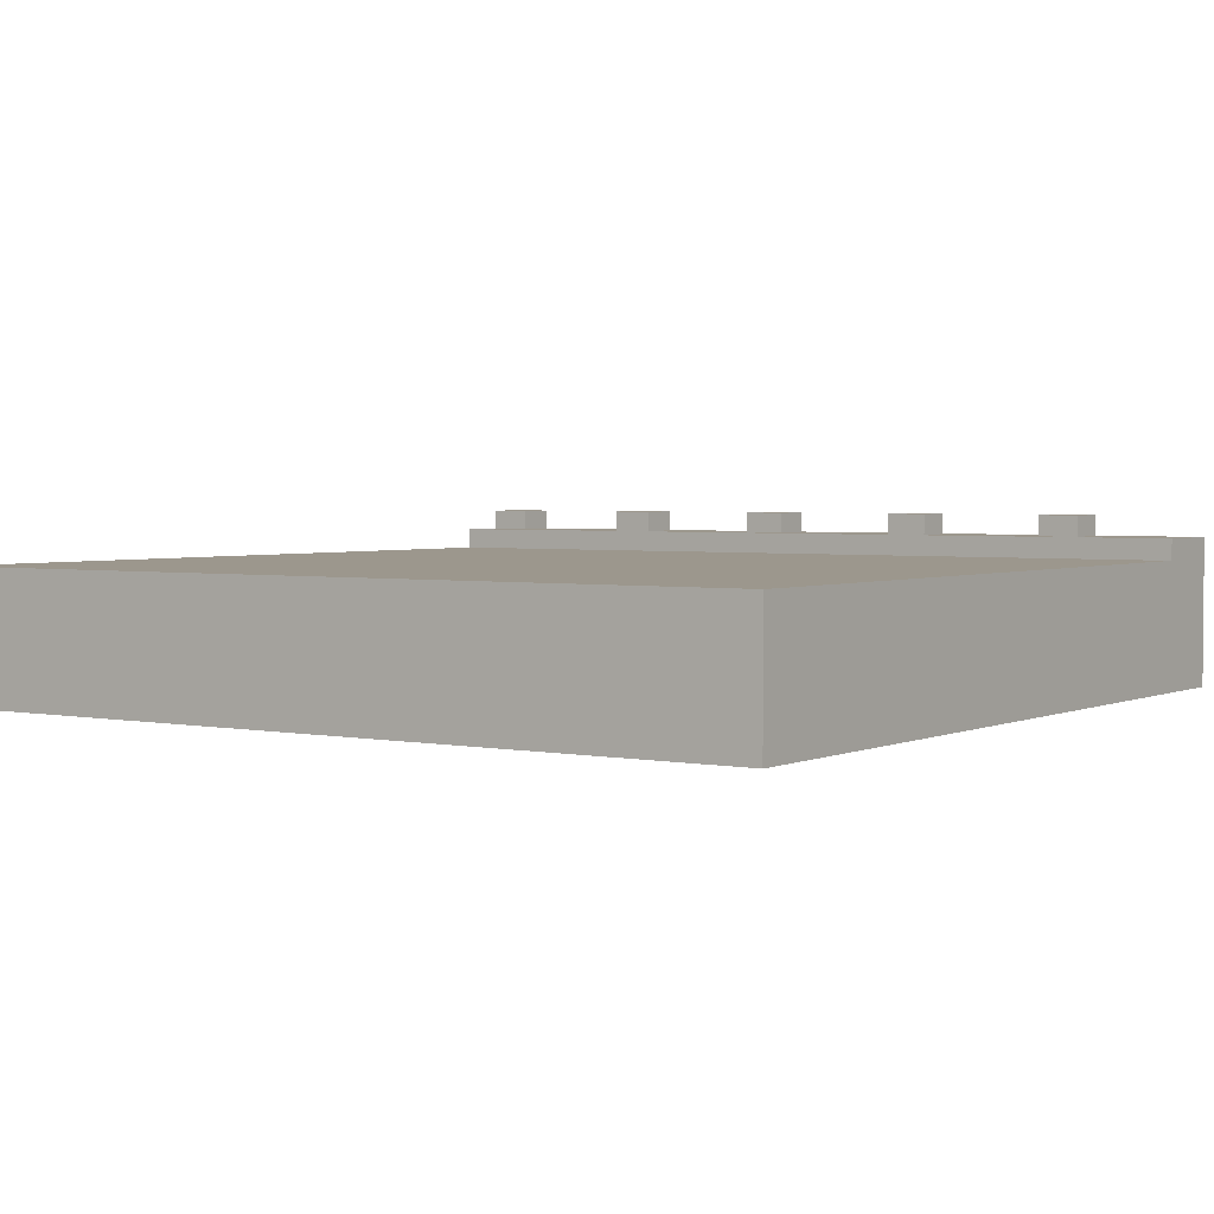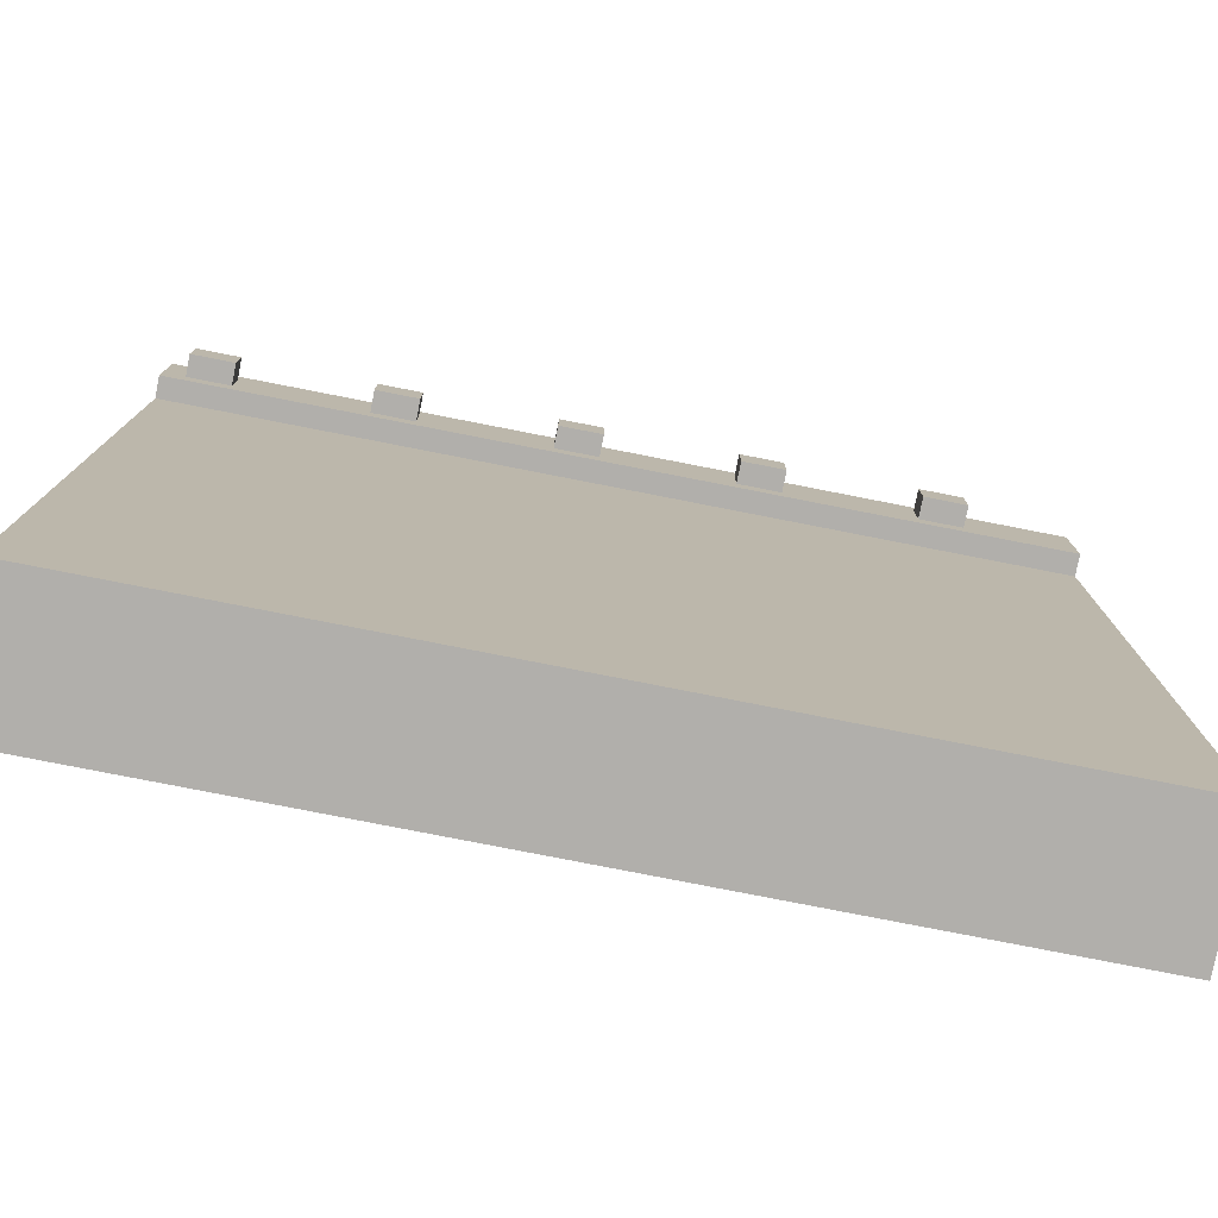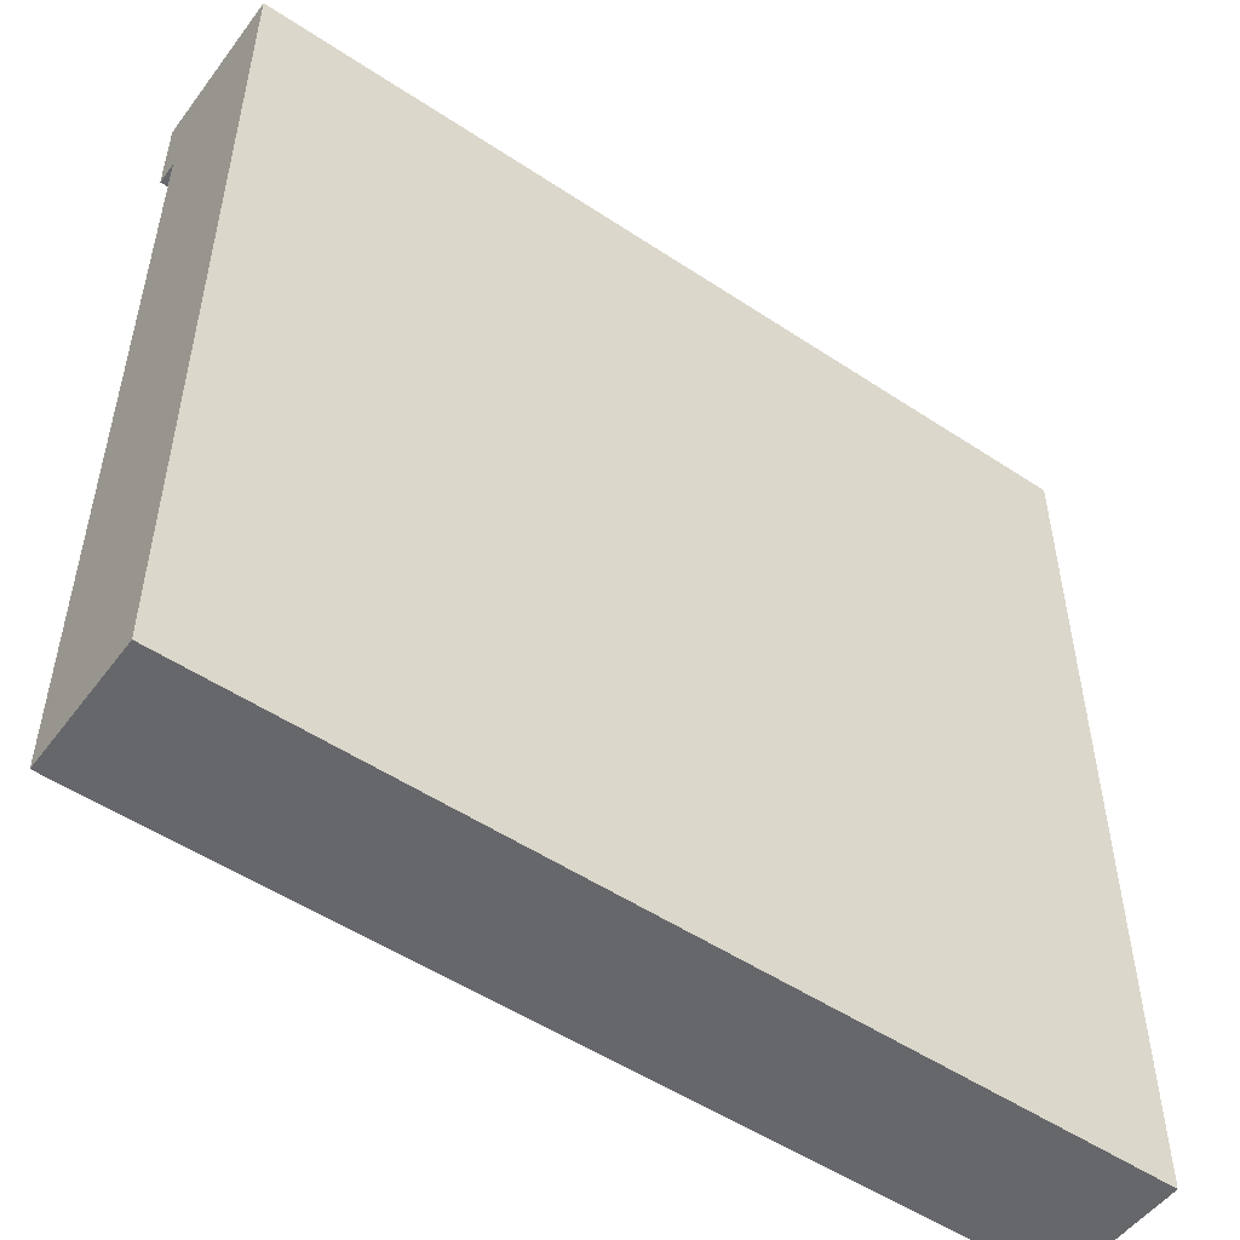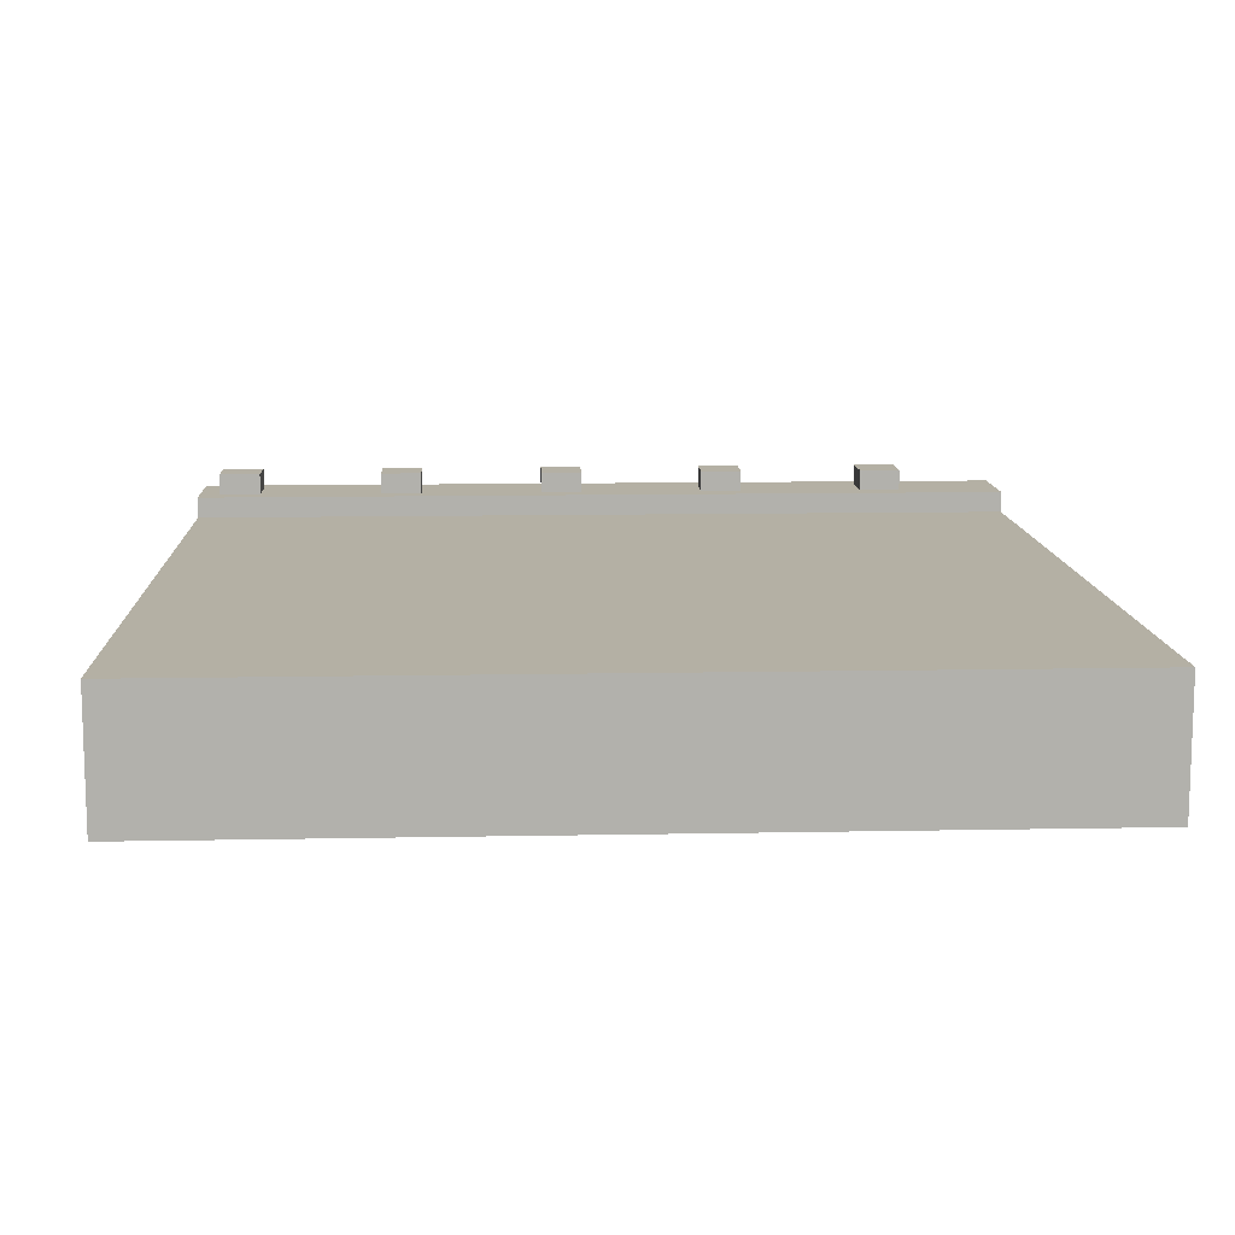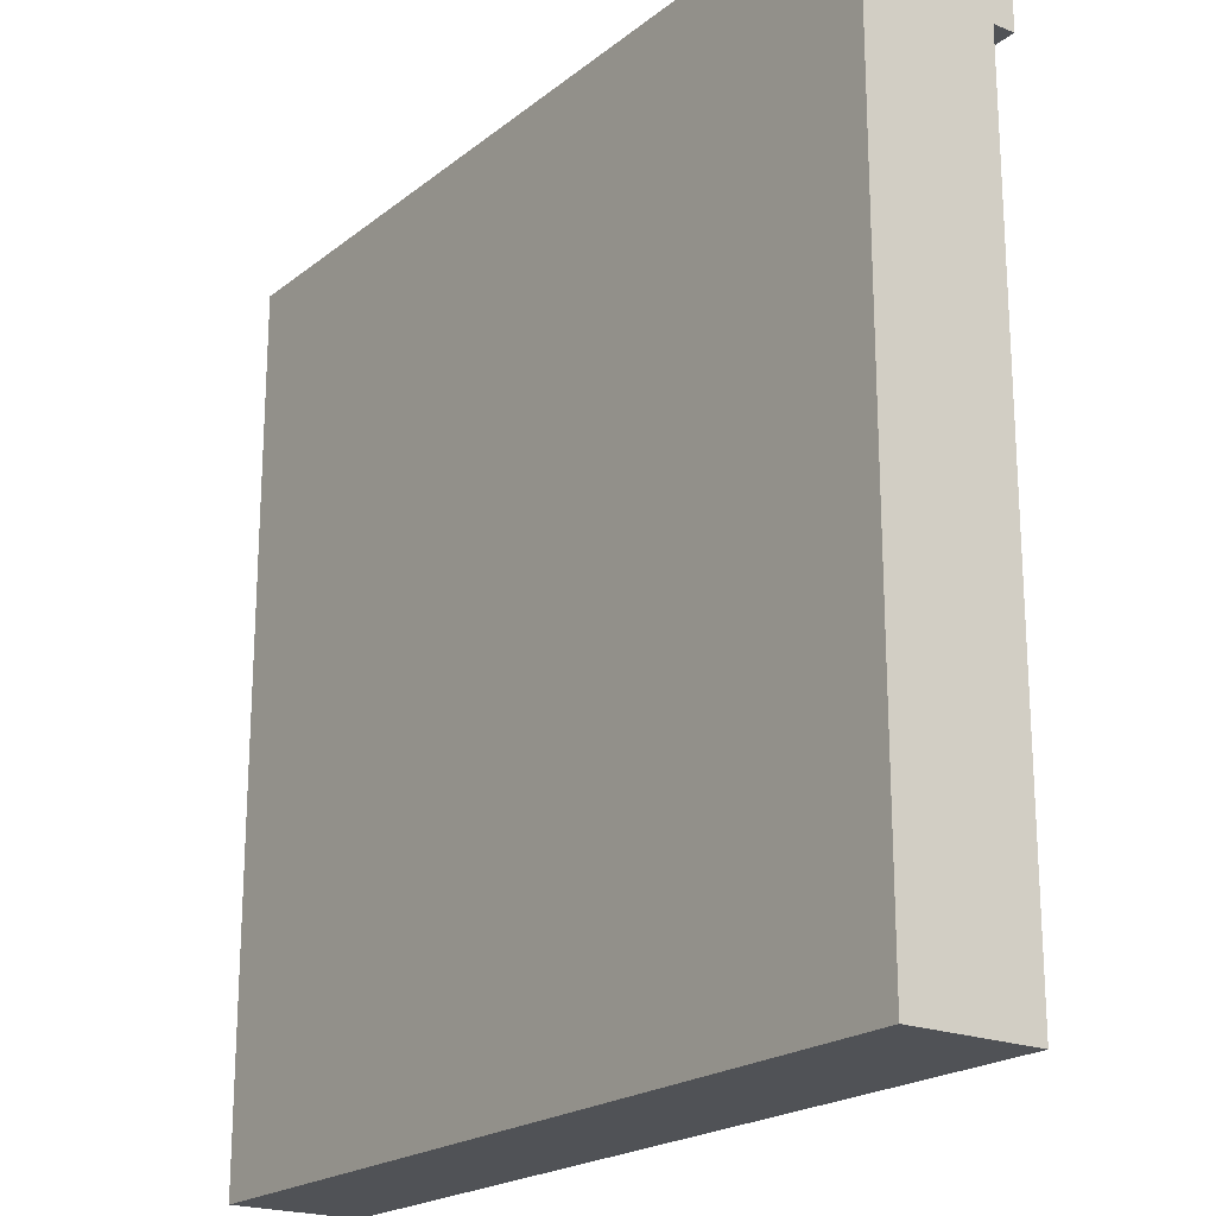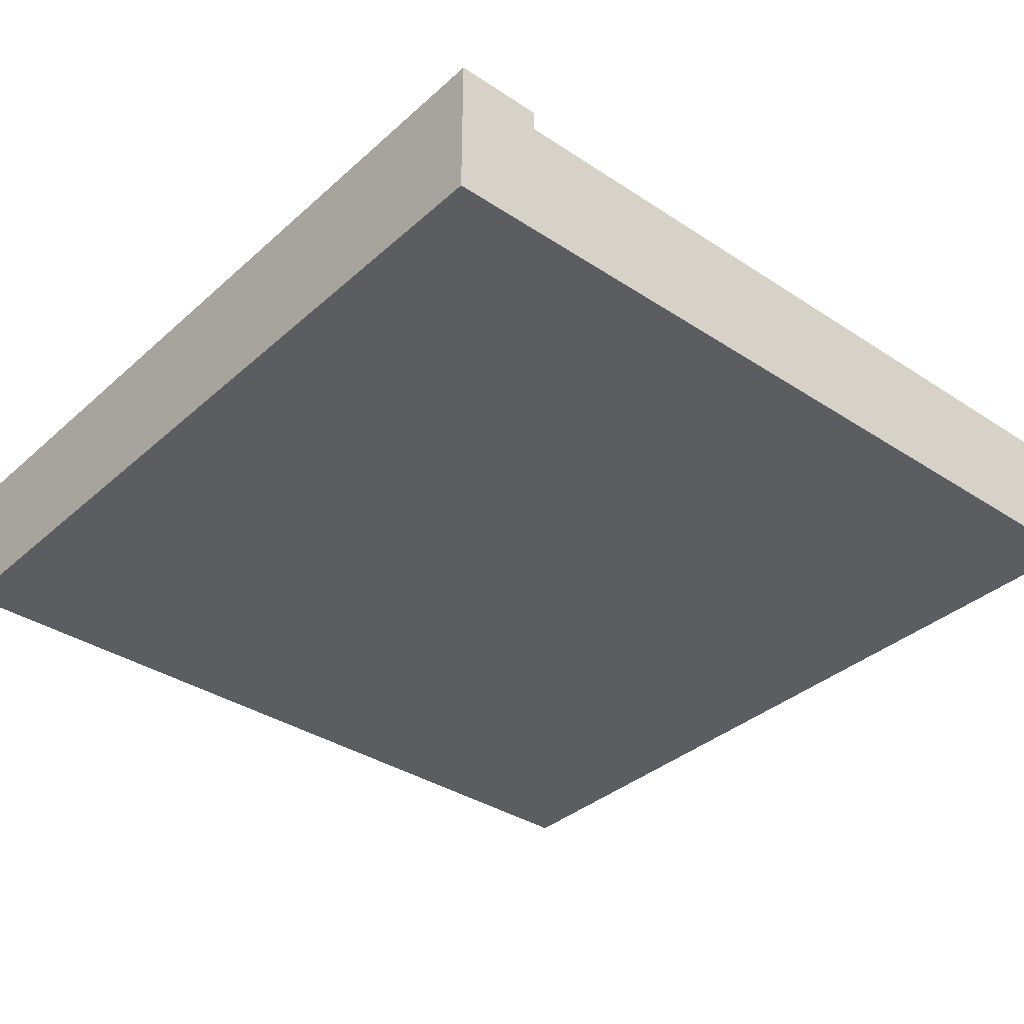
<metadata>
{"format":"obj","ext":"obj","renderer":"f3d","projection":"perspective","resolution":1024,"background":"white","views":[{"elev":2.9,"azim":34.4,"up":"+Z"},{"elev":-78.3,"azim":-11.1,"up":"+Y"},{"elev":-52.0,"azim":144.3,"up":"+Y"},{"elev":11.4,"azim":-2.7,"up":"+Z"},{"elev":-20.7,"azim":-126.0,"up":"+Y"},{"elev":-35.9,"azim":-130.8,"up":"+Z"}]}
</metadata>
<code>
o
v -2 0 0.2
v -2 0 -0.4
v -2 3.6 0.3
v -2 3.6 0.2
v -2 3.6 -0.4
v -2 4 0.3
v -2 4 -0.4
v -1.9 3.7 0.4
v -1.9 3.7 0.3
v -1.9 3.9 0.4
v -1.9 3.9 0.3
v -1.1 3.7 0.4
v -1.1 3.7 0.3
v -1.1 3.9 0.4
v -1.1 3.9 0.3
v -0.3 3.7 0.4
v -0.3 3.7 0.3
v -0.3 3.9 0.4
v -0.3 3.9 0.3
v 0.5 3.7 0.4
v 0.5 3.7 0.3
v 0.5 3.9 0.4
v 0.5 3.9 0.3
v 1.3 3.7 0.4
v 1.3 3.7 0.3
v 1.3 3.9 0.4
v 1.3 3.9 0.3
v -1.7 3.7 0.4
v -1.7 3.7 0.3
v -1.7 3.9 0.4
v -1.7 3.9 0.3
v -0.9 3.7 0.4
v -0.9 3.7 0.3
v -0.9 3.9 0.4
v -0.9 3.9 0.3
v -0.1 3.7 0.4
v -0.1 3.7 0.3
v -0.1 3.9 0.4
v -0.1 3.9 0.3
v 0.7 3.7 0.4
v 0.7 3.7 0.3
v 0.7 3.9 0.4
v 0.7 3.9 0.3
v 1.5 3.7 0.4
v 1.5 3.7 0.3
v 1.5 3.9 0.4
v 1.5 3.9 0.3
v 2 0 0.2
v 2 0 0.1
v 2 0 -0.4
v 2 3.6 0.3
v 2 3.6 0.2
v 2 3.6 0.1
v 2 3.6 -0.4
v 2 4 0.3
v 2 4 -0.4
v -1.9 3.7 0.4
v -1.9 3.9 0.4
v -1.7 3.7 0.4
v -1.7 3.9 0.4
v -1.1 3.7 0.4
v -1.1 3.9 0.4
v -0.9 3.7 0.4
v -0.9 3.9 0.4
v -0.3 3.7 0.4
v -0.3 3.9 0.4
v -0.1 3.7 0.4
v -0.1 3.9 0.4
v 0.5 3.7 0.4
v 0.5 3.9 0.4
v 0.7 3.7 0.4
v 0.7 3.9 0.4
v 1.3 3.7 0.4
v 1.3 3.9 0.4
v 1.5 3.7 0.4
v 1.5 3.9 0.4
v -2 3.6 0.3
v -2 4 0.3
v -1.9 3.7 0.3
v -1.9 3.9 0.3
v -1.7 3.7 0.3
v -1.7 3.9 0.3
v -1.1 3.7 0.3
v -1.1 3.9 0.3
v -0.9 3.7 0.3
v -0.9 3.9 0.3
v -0.3 3.7 0.3
v -0.3 3.9 0.3
v -0.1 3.7 0.3
v -0.1 3.9 0.3
v 0.5 3.7 0.3
v 0.5 3.9 0.3
v 0.7 3.7 0.3
v 0.7 3.9 0.3
v 1.3 3.7 0.3
v 1.3 3.9 0.3
v 1.5 3.7 0.3
v 1.5 3.9 0.3
v 2 3.6 0.3
v 2 4 0.3
v -2 0 0.2
v -2 3.6 0.2
v -1.6 0 0.2
v -1.6 3.6 0.2
v -1.2 0 0.2
v -1.2 3.6 0.2
v -0.8 0 0.2
v -0.8 3.6 0.2
v -0.4 0 0.2
v -0.4 3.6 0.2
v 2.384e-07 0 0.2
v 2.384e-07 3.6 0.2
v 0.4 0 0.2
v 0.4 3.6 0.2
v 0.8 0 0.2
v 0.8 3.6 0.2
v 1.2 0 0.2
v 1.2 3.6 0.2
v 1.6 0 0.2
v 1.6 3.6 0.2
v 2 0 0.2
v 2 3.6 0.2
v -2 0 -0.4
v -2 3.6 -0.4
v -2 4 -0.4
v 2 0 -0.4
v 2 3.6 -0.4
v 2 4 -0.4
v -2 0 0.2
v -1.6 0 0.2
v -1.2 0 0.2
v -0.8 0 0.2
v -0.4 0 0.2
v 2.384e-07 0 0.2
v 0.4 0 0.2
v 0.8 0 0.2
v 1.2 0 0.2
v 1.6 0 0.2
v 2 0 0.2
v -1.6 0 0.1
v -1.2 0 0.1
v -0.8 0 0.1
v -0.4 0 0.1
v 2.384e-07 0 0.1
v 0.4 0 0.1
v 0.8 0 0.1
v 1.2 0 0.1
v 1.6 0 0.1
v 2 0 0.1
v -2 0 -0.4
v 2 0 -0.4
v -2 3.6 0.3
v 2 3.6 0.3
v -2 3.6 0.2
v -1.6 3.6 0.2
v -1.2 3.6 0.2
v -0.8 3.6 0.2
v -0.4 3.6 0.2
v 2.384e-07 3.6 0.2
v 0.4 3.6 0.2
v 0.8 3.6 0.2
v 1.2 3.6 0.2
v 1.6 3.6 0.2
v 2 3.6 0.2
v -1.9 3.7 0.4
v -1.7 3.7 0.4
v -1.1 3.7 0.4
v -0.9 3.7 0.4
v -0.3 3.7 0.4
v -0.1 3.7 0.4
v 0.5 3.7 0.4
v 0.7 3.7 0.4
v 1.3 3.7 0.4
v 1.5 3.7 0.4
v -1.9 3.7 0.3
v -1.7 3.7 0.3
v -1.1 3.7 0.3
v -0.9 3.7 0.3
v -0.3 3.7 0.3
v -0.1 3.7 0.3
v 0.5 3.7 0.3
v 0.7 3.7 0.3
v 1.3 3.7 0.3
v 1.5 3.7 0.3
v -1.9 3.9 0.4
v -1.7 3.9 0.4
v -1.1 3.9 0.4
v -0.9 3.9 0.4
v -0.3 3.9 0.4
v -0.1 3.9 0.4
v 0.5 3.9 0.4
v 0.7 3.9 0.4
v 1.3 3.9 0.4
v 1.5 3.9 0.4
v -1.9 3.9 0.3
v -1.7 3.9 0.3
v -1.1 3.9 0.3
v -0.9 3.9 0.3
v -0.3 3.9 0.3
v -0.1 3.9 0.3
v 0.5 3.9 0.3
v 0.7 3.9 0.3
v 1.3 3.9 0.3
v 1.5 3.9 0.3
v -2 4 0.3
v 2 4 0.3
v -2 4 -0.4
v 2 4 -0.4
f 4 2 1
f 5 2 4
f 6 4 3
f 6 5 4
f 7 5 6
f 10 9 8
f 11 9 10
f 14 13 12
f 15 13 14
f 18 17 16
f 19 17 18
f 22 21 20
f 23 21 22
f 26 25 24
f 27 25 26
f 28 29 30
f 30 29 31
f 32 33 34
f 34 33 35
f 36 37 38
f 38 37 39
f 40 41 42
f 42 41 43
f 44 45 46
f 46 45 47
f 48 49 52
f 49 50 53
f 52 49 53
f 53 50 54
f 51 52 55
f 52 53 55
f 53 54 55
f 55 54 56
f 59 58 57
f 60 58 59
f 63 62 61
f 64 62 63
f 67 66 65
f 68 66 67
f 71 70 69
f 72 70 71
f 75 74 73
f 76 74 75
f 79 78 77
f 80 78 79
f 81 79 77
f 82 78 80
f 83 81 77
f 83 82 81
f 84 78 82
f 84 82 83
f 85 83 77
f 86 78 84
f 87 85 77
f 87 86 85
f 88 78 86
f 88 86 87
f 89 87 77
f 90 78 88
f 91 89 77
f 91 90 89
f 92 78 90
f 92 90 91
f 93 91 77
f 94 78 92
f 95 93 77
f 95 94 93
f 96 78 94
f 96 94 95
f 97 95 77
f 98 78 96
f 99 97 77
f 99 98 97
f 100 78 98
f 100 98 99
f 103 102 101
f 104 102 103
f 105 104 103
f 106 104 105
f 107 106 105
f 108 106 107
f 109 108 107
f 110 108 109
f 111 110 109
f 112 110 111
f 113 112 111
f 114 112 113
f 115 114 113
f 116 114 115
f 117 116 115
f 118 116 117
f 119 118 117
f 120 118 119
f 121 120 119
f 122 120 121
f 123 124 126
f 124 125 127
f 126 124 127
f 127 125 128
f 140 130 129
f 140 131 130
f 141 132 131
f 141 131 140
f 142 133 132
f 142 132 141
f 143 134 133
f 143 133 142
f 144 135 134
f 144 134 143
f 145 136 135
f 145 135 144
f 146 137 136
f 146 136 145
f 147 138 137
f 147 137 146
f 148 139 138
f 148 138 147
f 149 139 148
f 150 147 146
f 150 146 145
f 150 149 148
f 150 148 147
f 150 145 144
f 150 144 143
f 150 143 142
f 150 142 141
f 150 141 140
f 150 140 129
f 151 149 150
f 154 153 152
f 155 153 154
f 156 153 155
f 157 153 156
f 158 153 157
f 159 153 158
f 160 153 159
f 161 153 160
f 162 153 161
f 163 153 162
f 164 153 163
f 175 166 165
f 176 166 175
f 177 168 167
f 178 168 177
f 179 170 169
f 180 170 179
f 181 172 171
f 182 172 181
f 183 174 173
f 184 174 183
f 185 186 195
f 195 186 196
f 187 188 197
f 197 188 198
f 189 190 199
f 199 190 200
f 191 192 201
f 201 192 202
f 193 194 203
f 203 194 204
f 205 206 207
f 207 206 208

</code>
